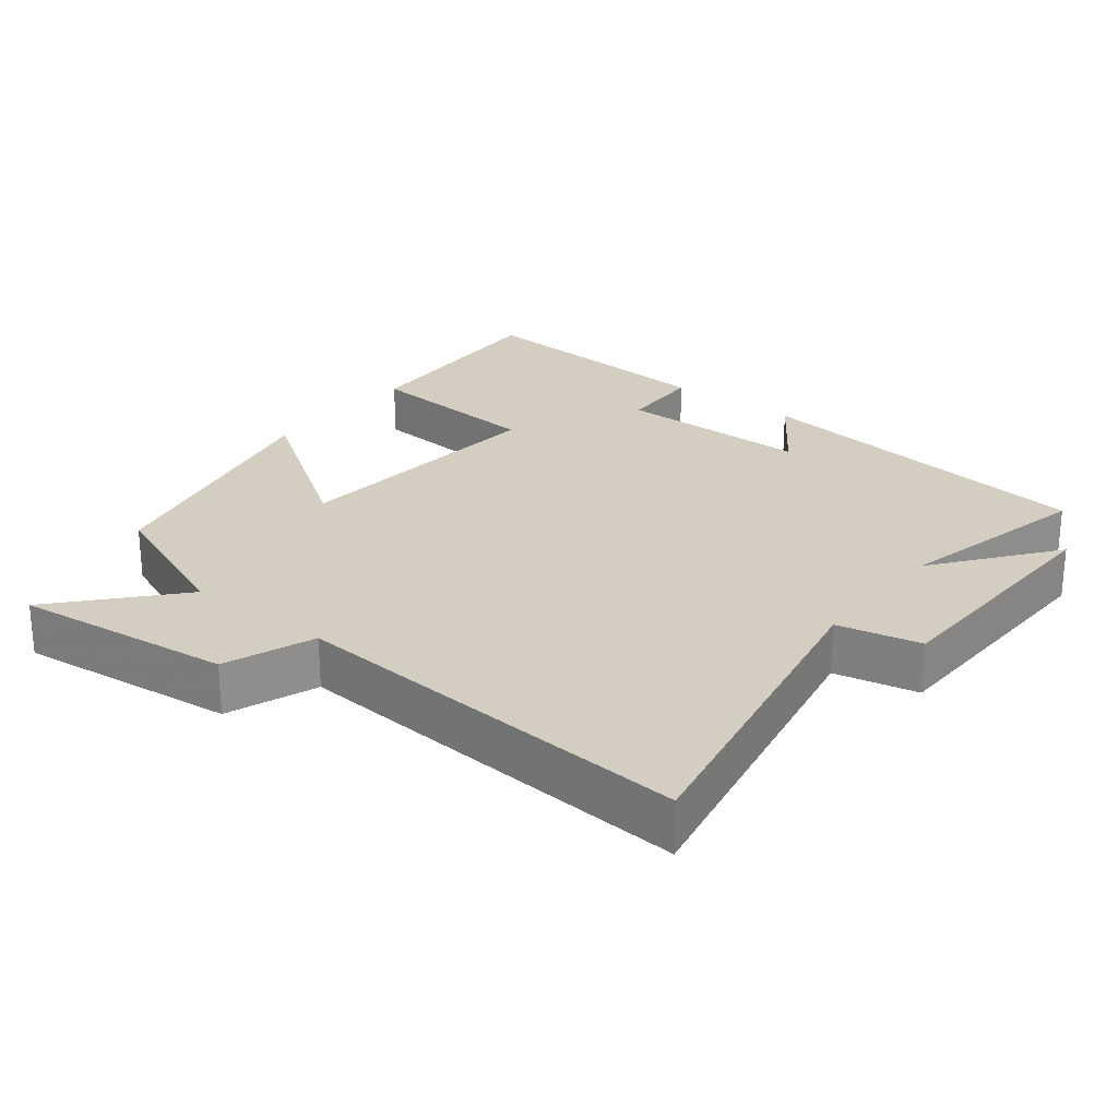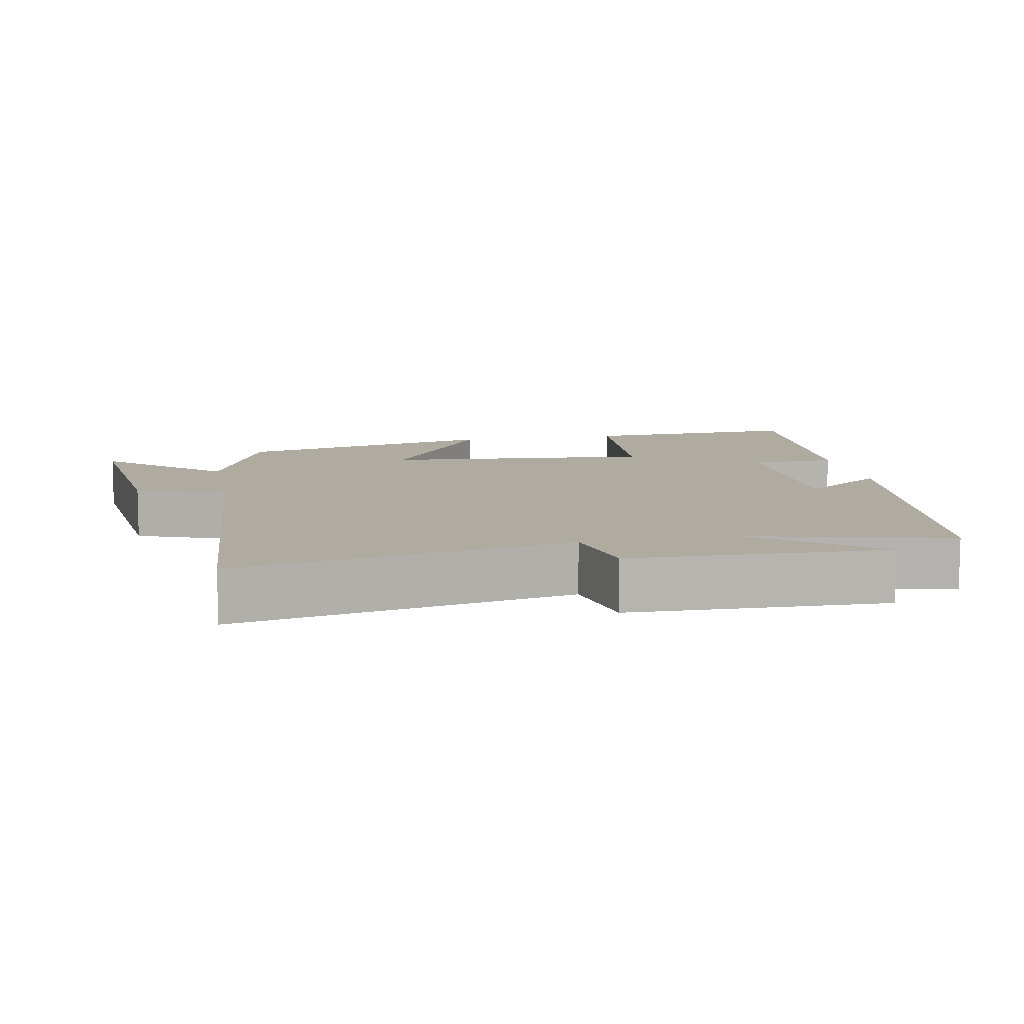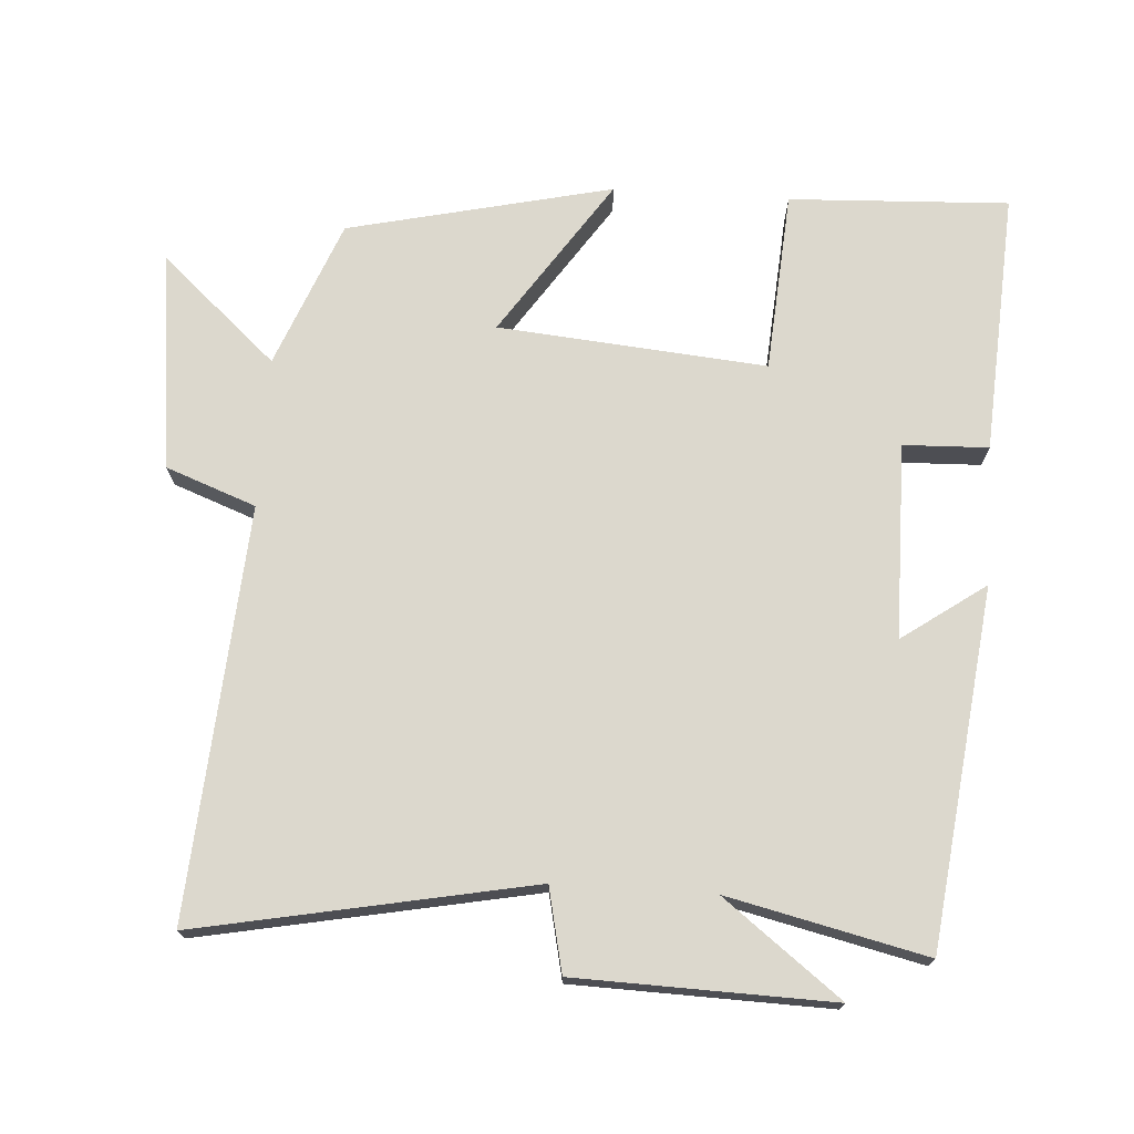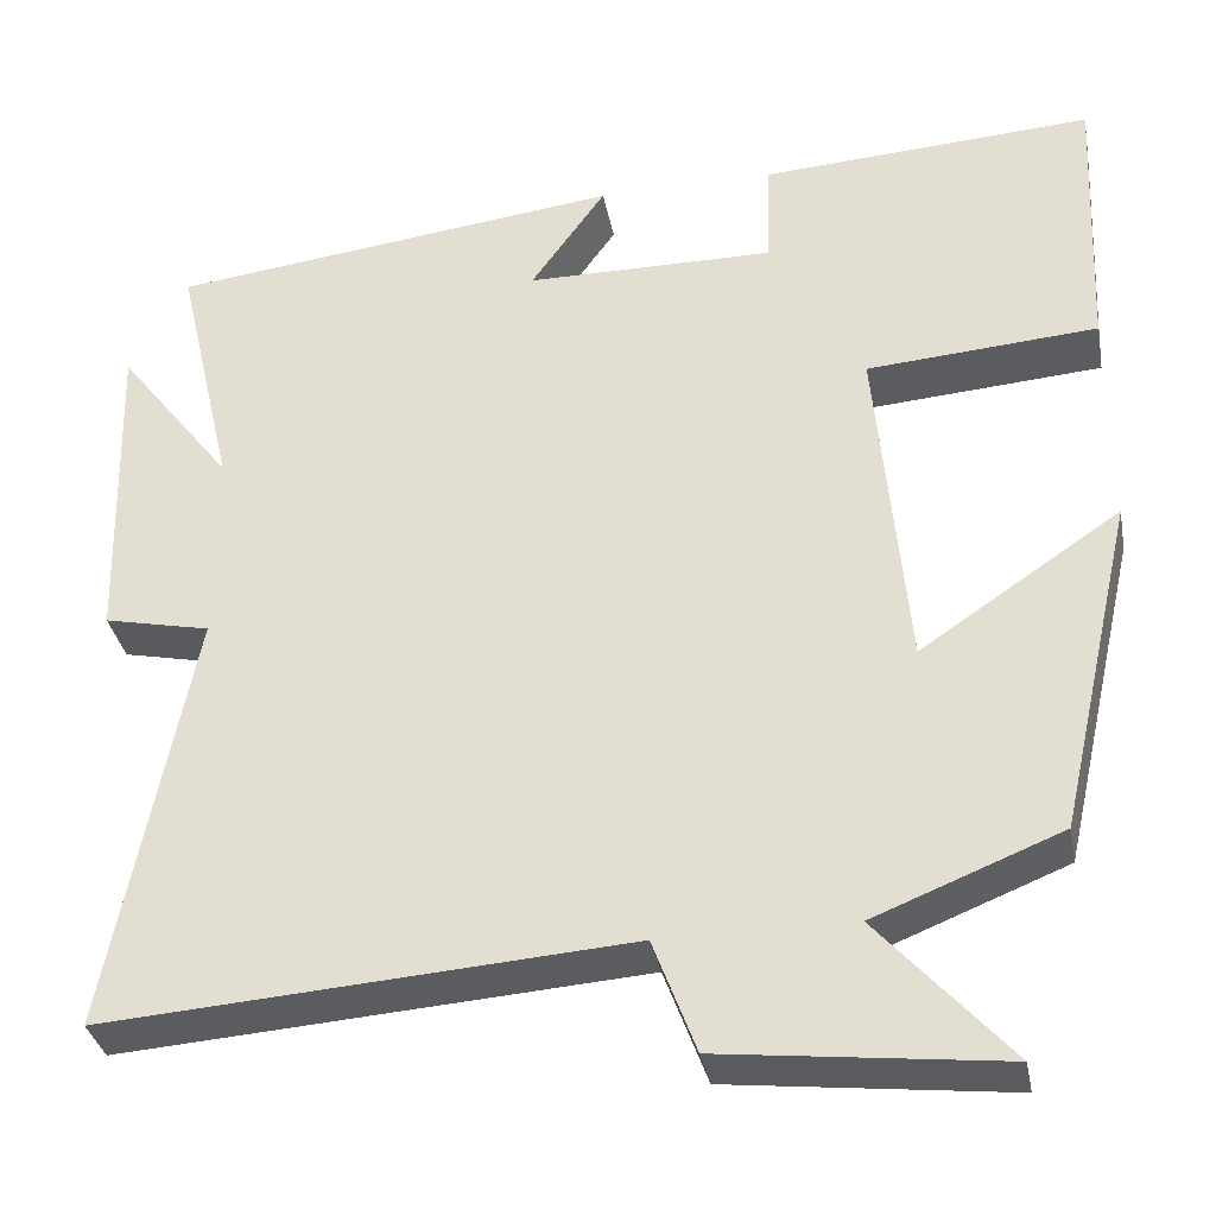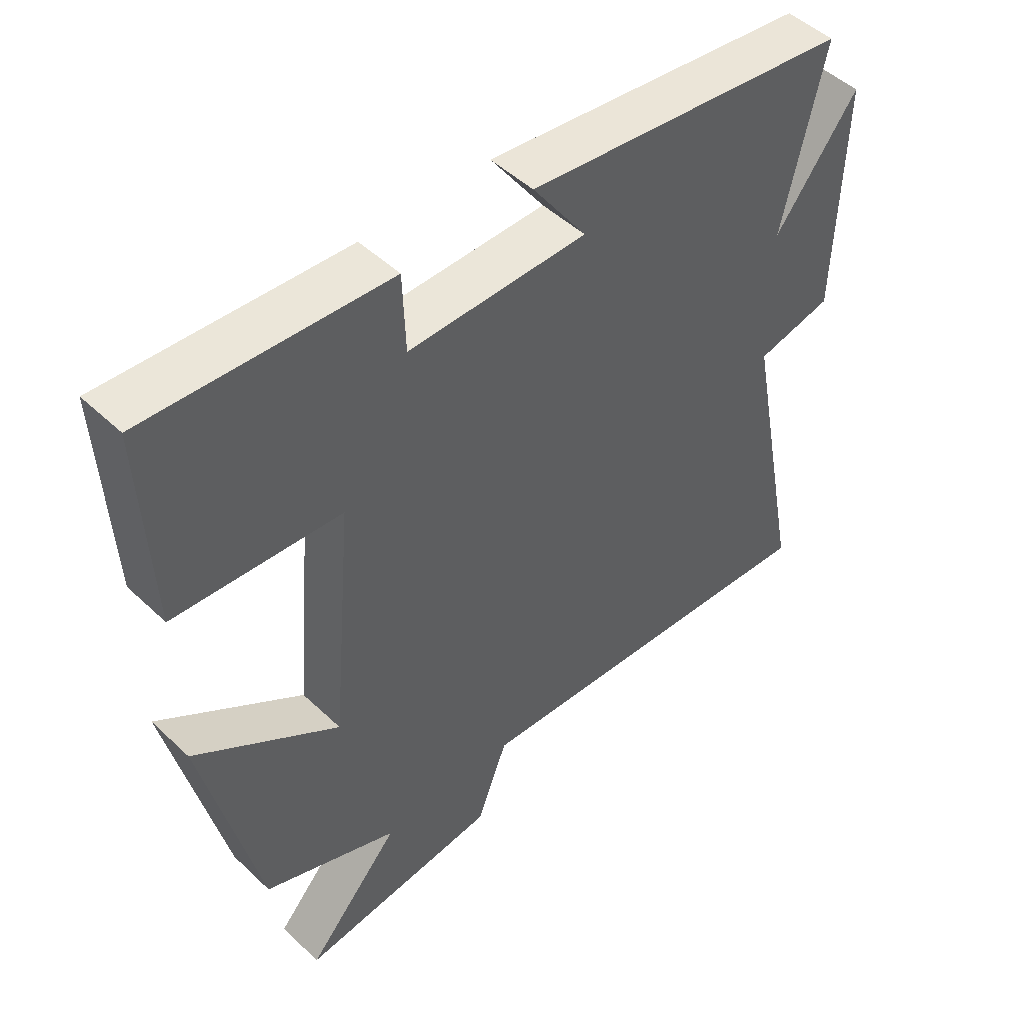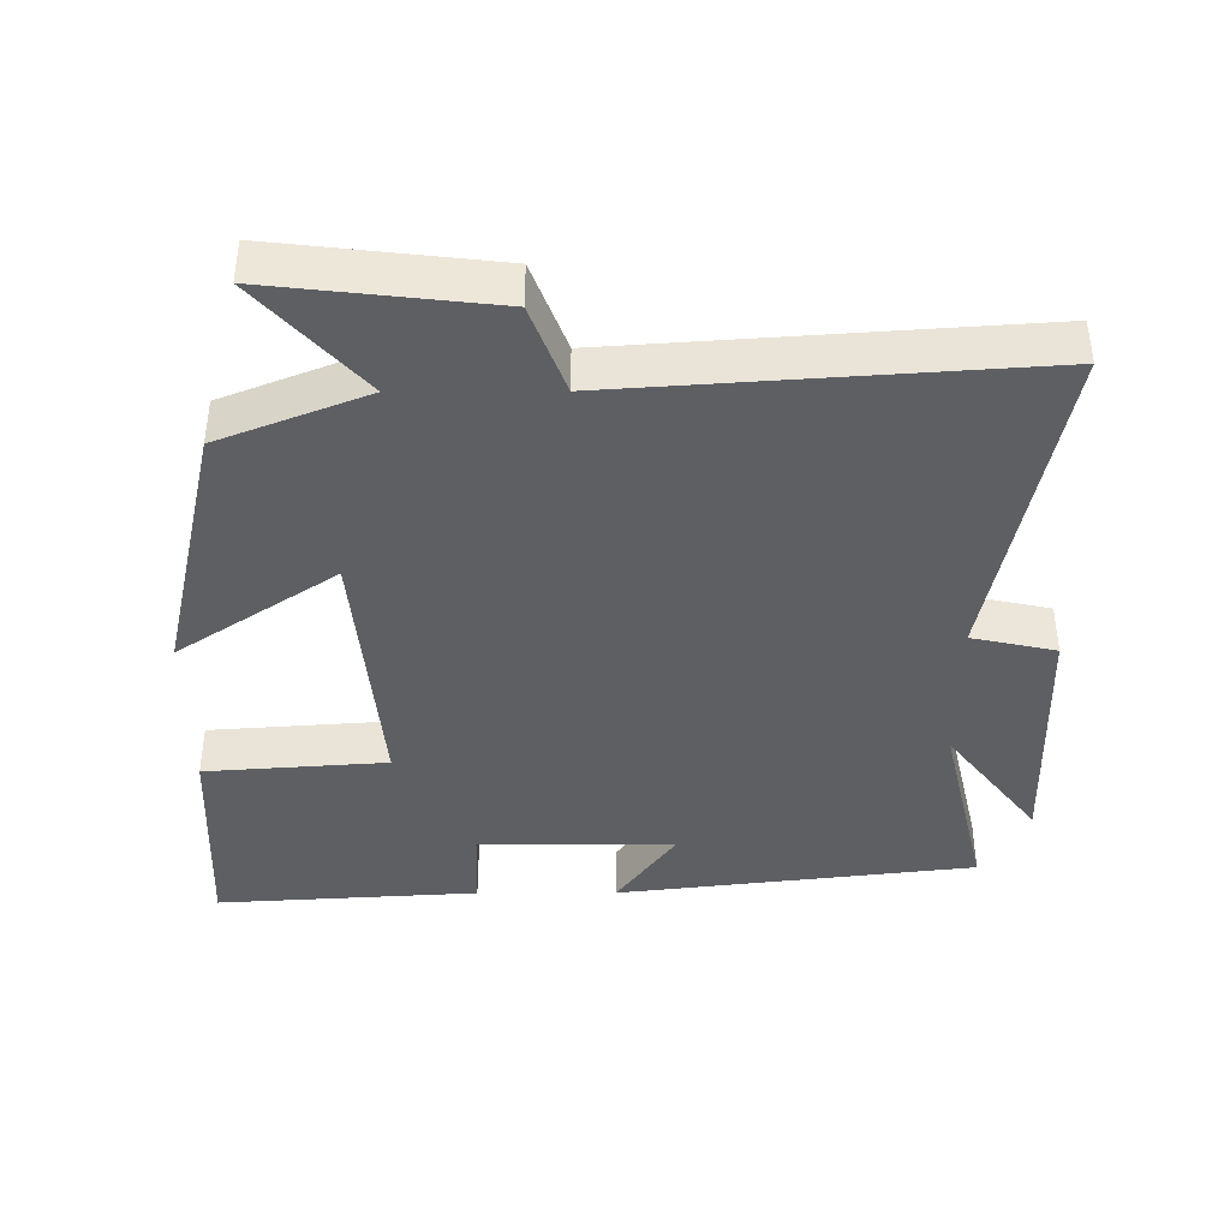
<metadata>
{"format":"obj","ext":"obj","renderer":"f3d","projection":"perspective","resolution":1024,"background":"white","views":[{"elev":25.3,"azim":-141.8,"up":"+Y"},{"elev":9.8,"azim":-100.8,"up":"+Y"},{"elev":72.6,"azim":-86.3,"up":"+Y"},{"elev":-34.4,"azim":10.6,"up":"+Z"},{"elev":48.5,"azim":136.4,"up":"+Z"},{"elev":-40.4,"azim":-179.8,"up":"+Y"}]}
</metadata>
<code>
v 0.414 0.07 -0.417
v 0.205 0.07 -0.5
v 0.351 0.07 -0.664
v 0.039 0.07 -0.628
v -0.009 0.07 -0.5
v -0.592 0.07 -0.541
v -0.5 0.07 -0.066
v -0.619 0.07 -0.04
v -0.629 0.07 0.324
v -0.5 0.07 0.156
v -0.565 0.07 0.438
v -0.057 0.07 0.5
v -0.141 0.07 0.381
v 0.137 0.07 0.379
v 0.141 0.07 0.5
v 0.514 0.07 0.523
v 0.5 0.07 0.21
v 0.242 0.07 0.191
v 0.276 0.07 -0.191
v 0.5 0.07 -0.04
v 0.414 0 -0.417
v 0.205 0 -0.5
v 0.351 0 -0.664
v 0.039 0 -0.628
v -0.009 0 -0.5
v -0.592 0 -0.541
v -0.5 0 -0.066
v -0.619 0 -0.04
v -0.629 0 0.324
v -0.5 0 0.156
v -0.565 0 0.438
v -0.057 0 0.5
v -0.141 0 0.381
v 0.137 0 0.379
v 0.141 0 0.5
v 0.514 0 0.523
v 0.5 0 0.21
v 0.242 0 0.191
v 0.276 0 -0.191
v 0.5 0 -0.04
f 19 20 1 2
f 18 19 2
f 16 17 18
f 15 16 18
f 14 15 18
f 13 14 18 2
f 10 11 12 13
f 10 13 2
f 7 8 9 10
f 7 10 2 3
f 5 6 7
f 5 7 3
f 3 4 5
f 22 21 40 39
f 22 39 38
f 38 37 36
f 38 36 35
f 38 35 34
f 22 38 34 33
f 33 32 31 30
f 22 33 30
f 30 29 28 27
f 23 22 30 27
f 27 26 25
f 23 27 25
f 25 24 23
f 1 21 22 2
f 2 22 23 3
f 3 23 24 4
f 4 24 25 5
f 5 25 26 6
f 6 26 27 7
f 7 27 28 8
f 8 28 29 9
f 9 29 30 10
f 10 30 31 11
f 11 31 32 12
f 12 32 33 13
f 13 33 34 14
f 14 34 35 15
f 15 35 36 16
f 16 36 37 17
f 17 37 38 18
f 18 38 39 19
f 19 39 40 20
f 20 40 21 1

</code>
